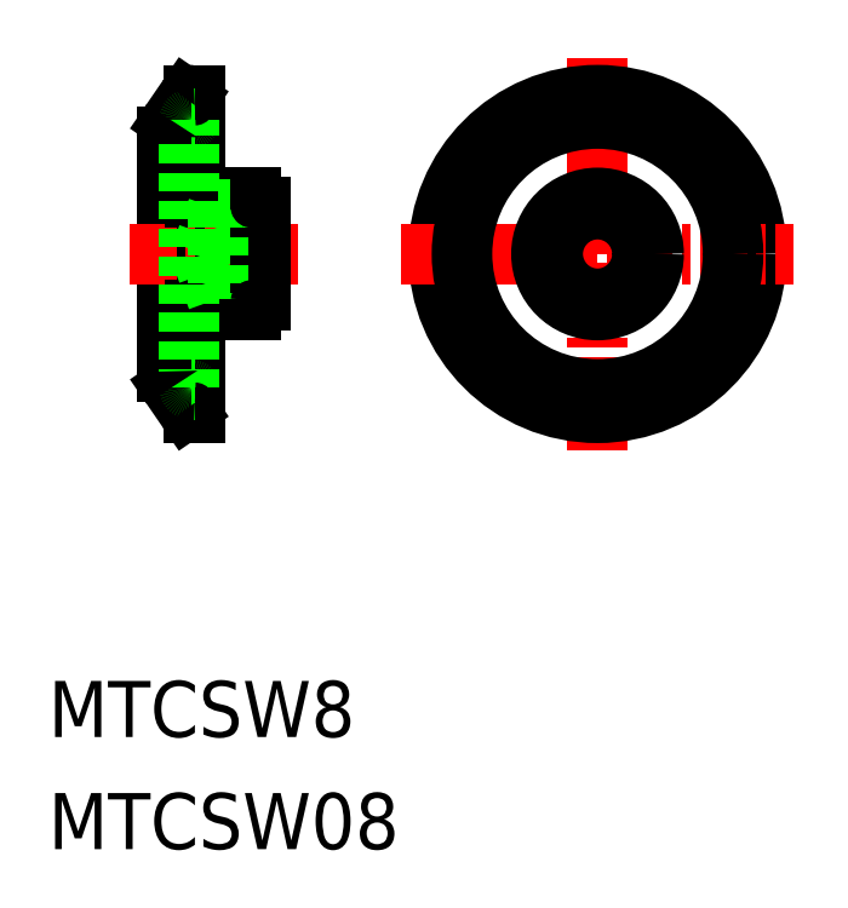
<metadata>
{"format":"dxf","ext":"dxf","renderer":"ezdxf+matplotlib","layout":"modelspace","background":"white","min_lineweight":24,"dpi":150}
</metadata>
<code>
0
SECTION
2
ENTITIES
0
TEXT
8
0
10
19.64
20
22.38
30
0
40
3
1
MTCSW8
0
LINE
8
0
10
25.99
20
54.52
30
0
11
25.99
21
41.95
31
0
0
LINE
8
0
10
27.49
20
39.73
30
0
11
27.49
21
56.73
31
0
0
LINE
8
0
10
26.25
20
41.1
30
0
11
27.04
21
39.95
31
0
0
LINE
8
0
10
27.45
20
39.73
30
0
11
27.49
21
39.73
31
0
0
LINE
8
CENTER
10
23.99
20
48.23
30
0
11
32.99
21
48.23
31
0
0
LINE
8
0
10
30.49
20
51.23
30
0
11
27.49
21
51.23
31
0
0
LINE
8
0
10
30.99
20
50.63
30
0
11
28.69
21
50.63
31
0
0
LINE
8
0
10
30.99
20
45.83
30
0
11
28.69
21
45.83
31
0
0
LINE
8
0
10
27.49
20
45.23
30
0
11
30.49
21
45.23
31
0
0
LINE
8
0
10
28.69
20
50.63
30
0
11
27.82
21
48.23
31
0
0
LINE
8
0
10
28.69
20
45.83
30
0
11
27.82
21
48.23
31
0
0
LINE
8
0
10
30.99
20
45.73
30
0
11
30.99
21
50.73
31
0
0
LINE
8
0
10
27.04
20
56.51
30
0
11
26.25
21
55.37
31
0
0
LINE
8
0
10
27.49
20
56.73
30
0
11
27.45
21
56.73
31
0
0
LINE
8
CENTER
10
49.01
20
58.73
30
0
11
49.01
21
37.73
31
0
0
CIRCLE
8
0
10
49.01
20
48.23
30
0
40
8.5
0
LINE
8
CENTER
10
38.51
20
48.23
30
0
11
59.51
21
48.23
31
0
0
CIRCLE
8
0
10
49.01
20
48.23
30
0
40
3
0
CIRCLE
8
0
10
49.01
20
48.23
30
0
40
2.4
0
CIRCLE
8
0
10
49.01
20
48.23
30
0
40
7.25
0
LINE
8
0
10
28.69
20
50.63
30
0
11
28.69
21
45.83
31
0
0
LINE
8
0
10
27.19
20
41.08
30
0
11
27.19
21
55.38
31
0
0
LINE
8
0
10
27.49
20
55.48
30
0
11
27.29
21
55.48
31
0
0
LINE
8
0
10
27.49
20
40.98
30
0
11
27.29
21
40.98
31
0
0
ARC
8
0
10
27.29
20
41.08
30
0
40
0.1
50
180
51
270
0
ARC
8
0
10
27.29
20
55.38
30
0
40
0.1
50
90
51
180
0
ARC
8
0
10
30.49
20
50.73
30
0
40
0.5
50
0
51
90
0
ARC
8
0
10
30.49
20
45.73
30
0
40
0.5
50
270
51
0
0
ARC
8
0
10
27.45
20
56.23
30
0
40
0.5
50
90
51
145.6
0
ARC
8
0
10
27.45
20
40.23
30
0
40
0.5
50
214.4
51
270
0
ARC
8
0
10
27.49
20
41.95
30
0
40
1.5
50
180
51
214.4
0
ARC
8
0
10
27.49
20
54.52
30
0
40
1.5
50
145.6
51
180
0
TEXT
8
0
10
19.64
20
16.38
30
0
40
3
1
MTCSW08
0
ENDSEC
0
EOF

</code>
